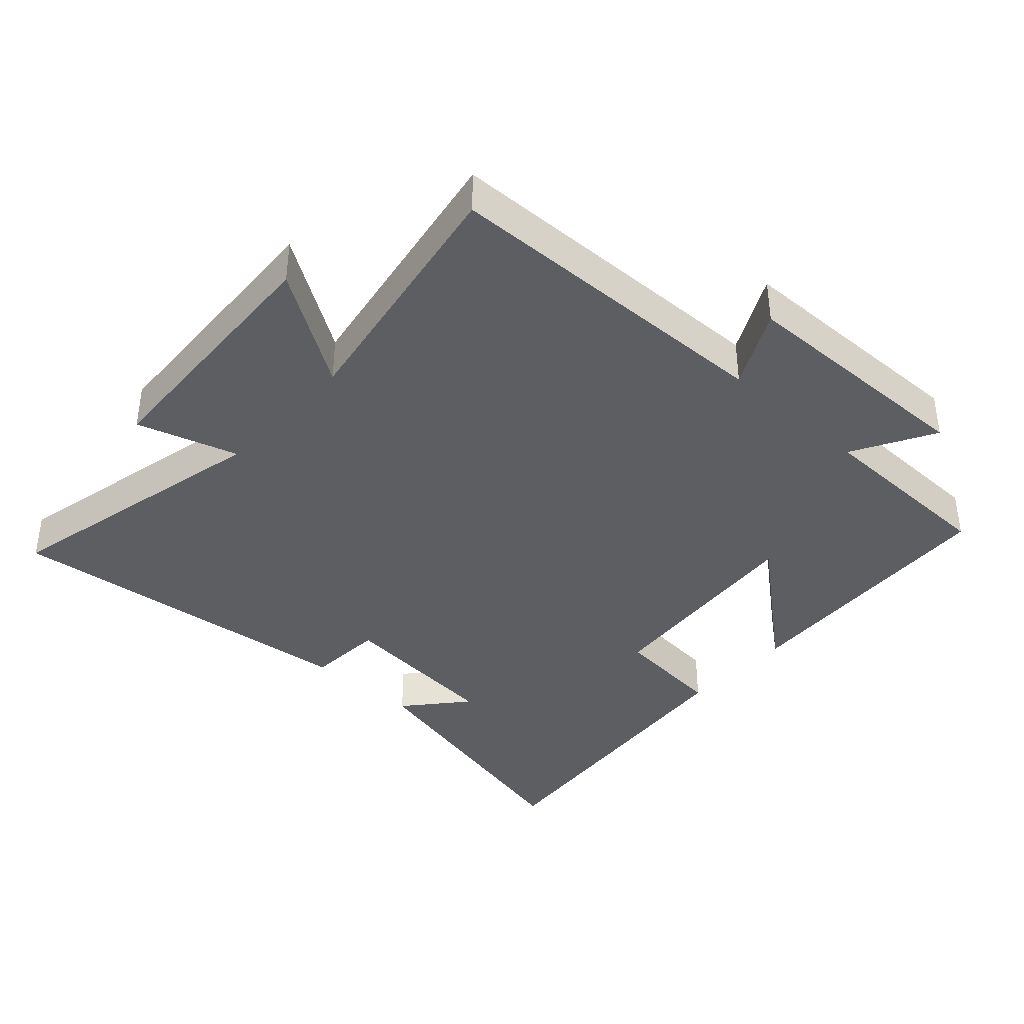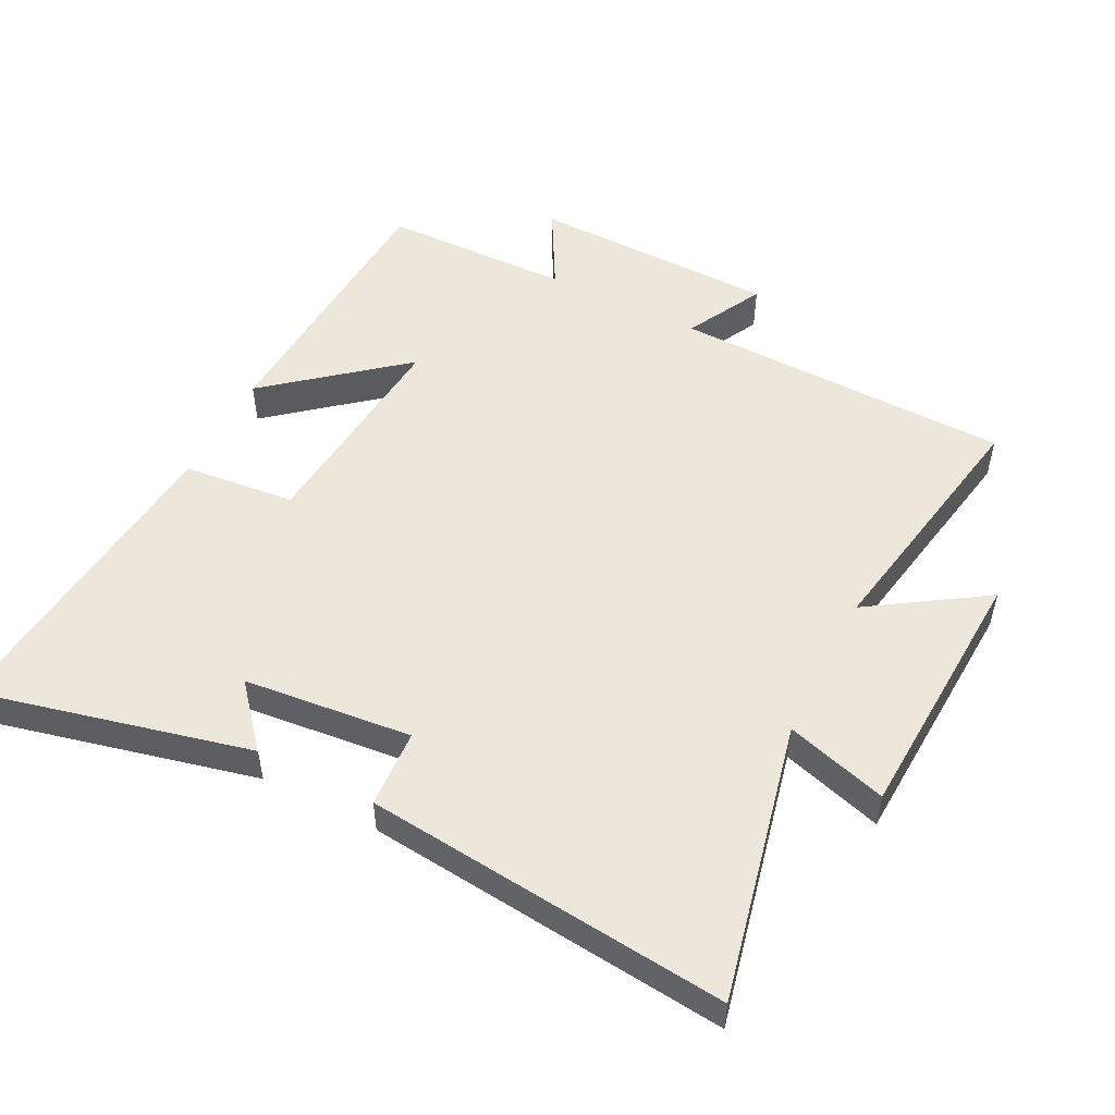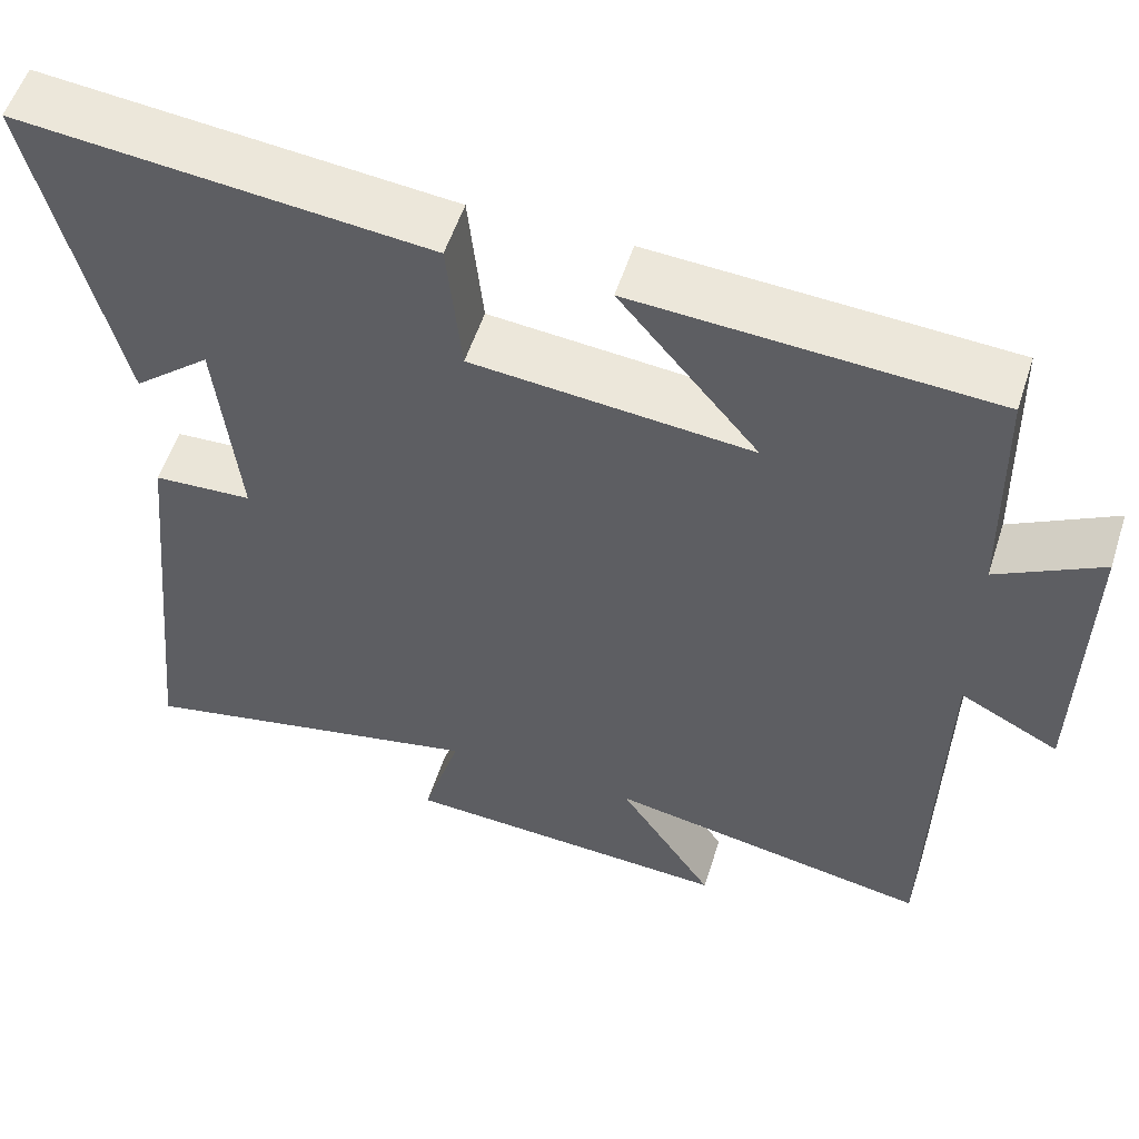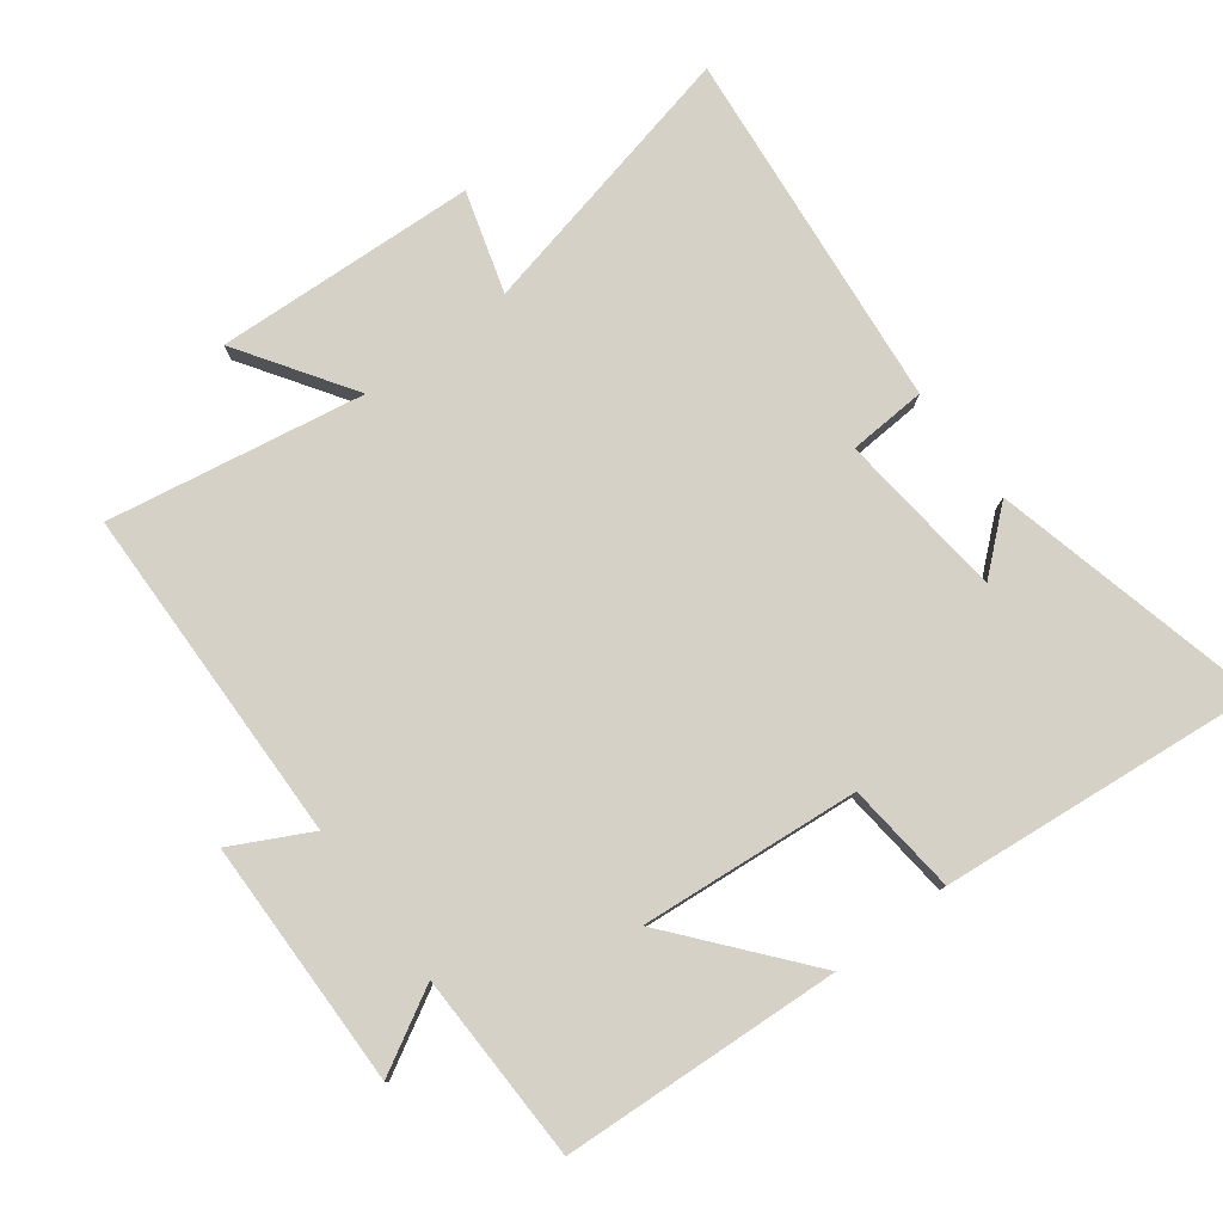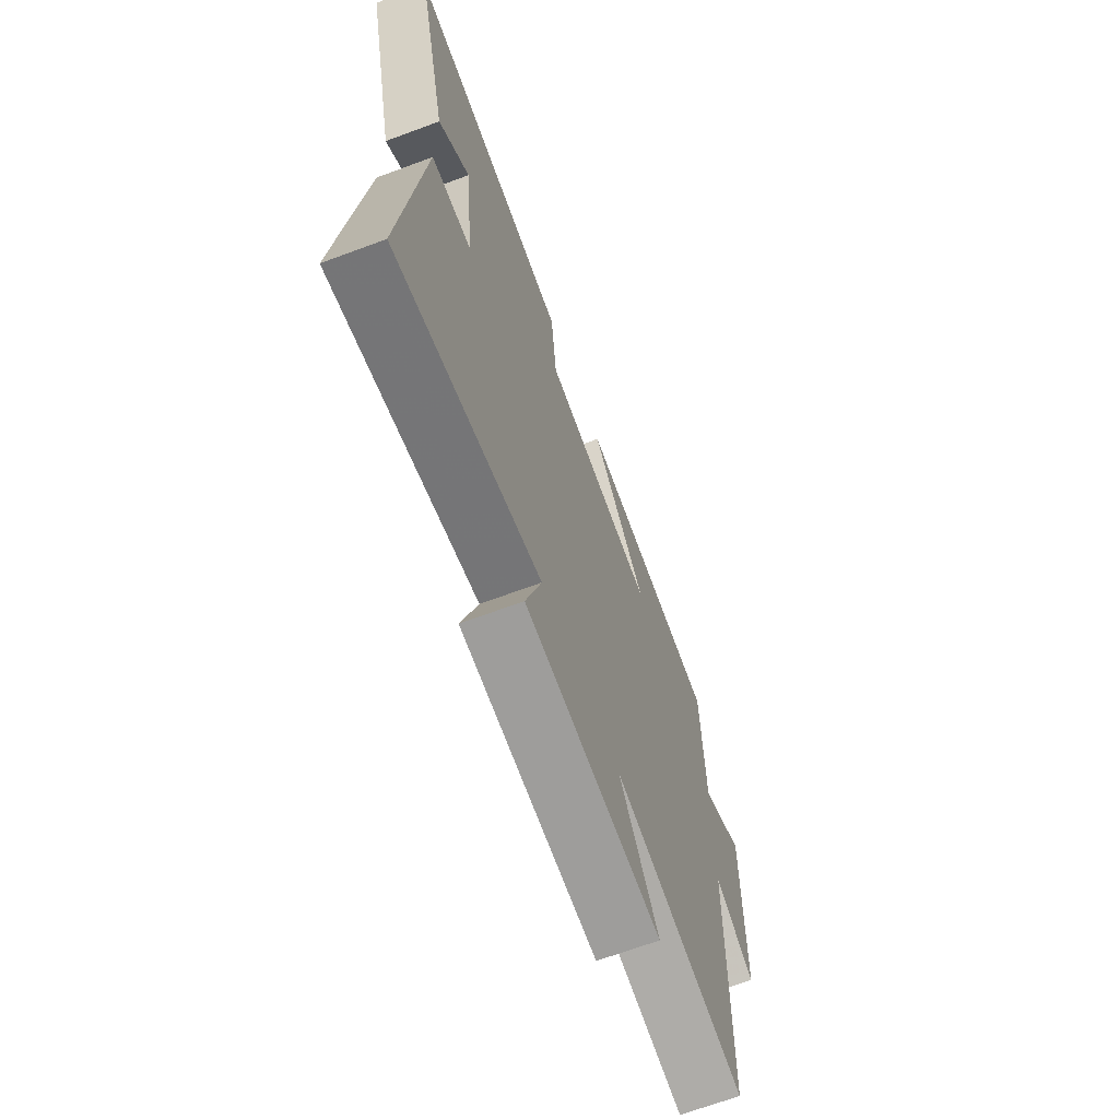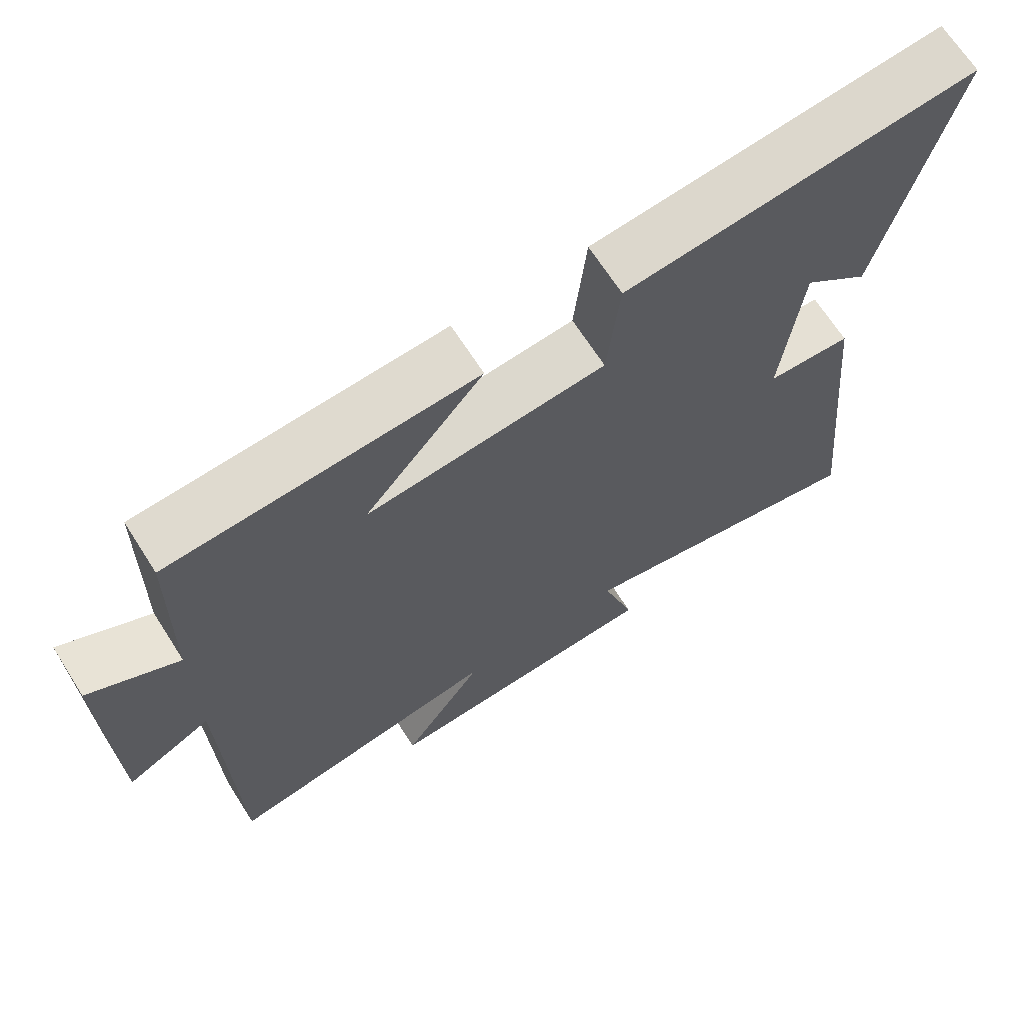
<metadata>
{"format":"obj","ext":"obj","renderer":"f3d","projection":"perspective","resolution":1024,"background":"white","views":[{"elev":-38.8,"azim":-132.3,"up":"+Y"},{"elev":51.6,"azim":117.0,"up":"+Y"},{"elev":55.2,"azim":-162.2,"up":"+Z"},{"elev":79.0,"azim":-37.1,"up":"+Y"},{"elev":-68.1,"azim":110.4,"up":"+Z"},{"elev":68.0,"azim":-32.6,"up":"+Z"}]}
</metadata>
<code>
v -0.494 0.07 0.476
v -0.072 0.07 0.5
v -0.237 0.07 0.301
v 0.095 0.07 0.331
v 0.112 0.07 0.5
v 0.598 0.07 0.548
v 0.5 0.07 0.137
v 0.408 0.07 0.216
v 0.382 0.07 -0.038
v 0.5 0.07 -0.045
v 0.556 0.07 -0.594
v 0.134 0.07 -0.5
v 0.18 0.07 -0.653
v -0.216 0.07 -0.673
v -0.102 0.07 -0.5
v -0.489 0.07 -0.568
v -0.5 0.07 -0.054
v -0.618 0.07 -0.115
v -0.624 0.07 0.259
v -0.5 0.07 0.19
v -0.494 0 0.476
v -0.072 0 0.5
v -0.237 0 0.301
v 0.095 0 0.331
v 0.112 0 0.5
v 0.598 0 0.548
v 0.5 0 0.137
v 0.408 0 0.216
v 0.382 0 -0.038
v 0.5 0 -0.045
v 0.556 0 -0.594
v 0.134 0 -0.5
v 0.18 0 -0.653
v -0.216 0 -0.673
v -0.102 0 -0.5
v -0.489 0 -0.568
v -0.5 0 -0.054
v -0.618 0 -0.115
v -0.624 0 0.259
v -0.5 0 0.19
f 17 18 19 20
f 15 16 17 20
f 15 20 1
f 12 13 14 15
f 12 15 1
f 9 10 11 12
f 8 9 12
f 5 6 7 8
f 4 5 8 12
f 3 4 12
f 1 2 3
f 1 3 12
f 40 39 38 37
f 40 37 36 35
f 21 40 35
f 35 34 33 32
f 21 35 32
f 32 31 30 29
f 32 29 28
f 28 27 26 25
f 32 28 25 24
f 32 24 23
f 23 22 21
f 32 23 21
f 1 21 22 2
f 2 22 23 3
f 3 23 24 4
f 4 24 25 5
f 5 25 26 6
f 6 26 27 7
f 7 27 28 8
f 8 28 29 9
f 9 29 30 10
f 10 30 31 11
f 11 31 32 12
f 12 32 33 13
f 13 33 34 14
f 14 34 35 15
f 15 35 36 16
f 16 36 37 17
f 17 37 38 18
f 18 38 39 19
f 19 39 40 20
f 20 40 21 1

</code>
